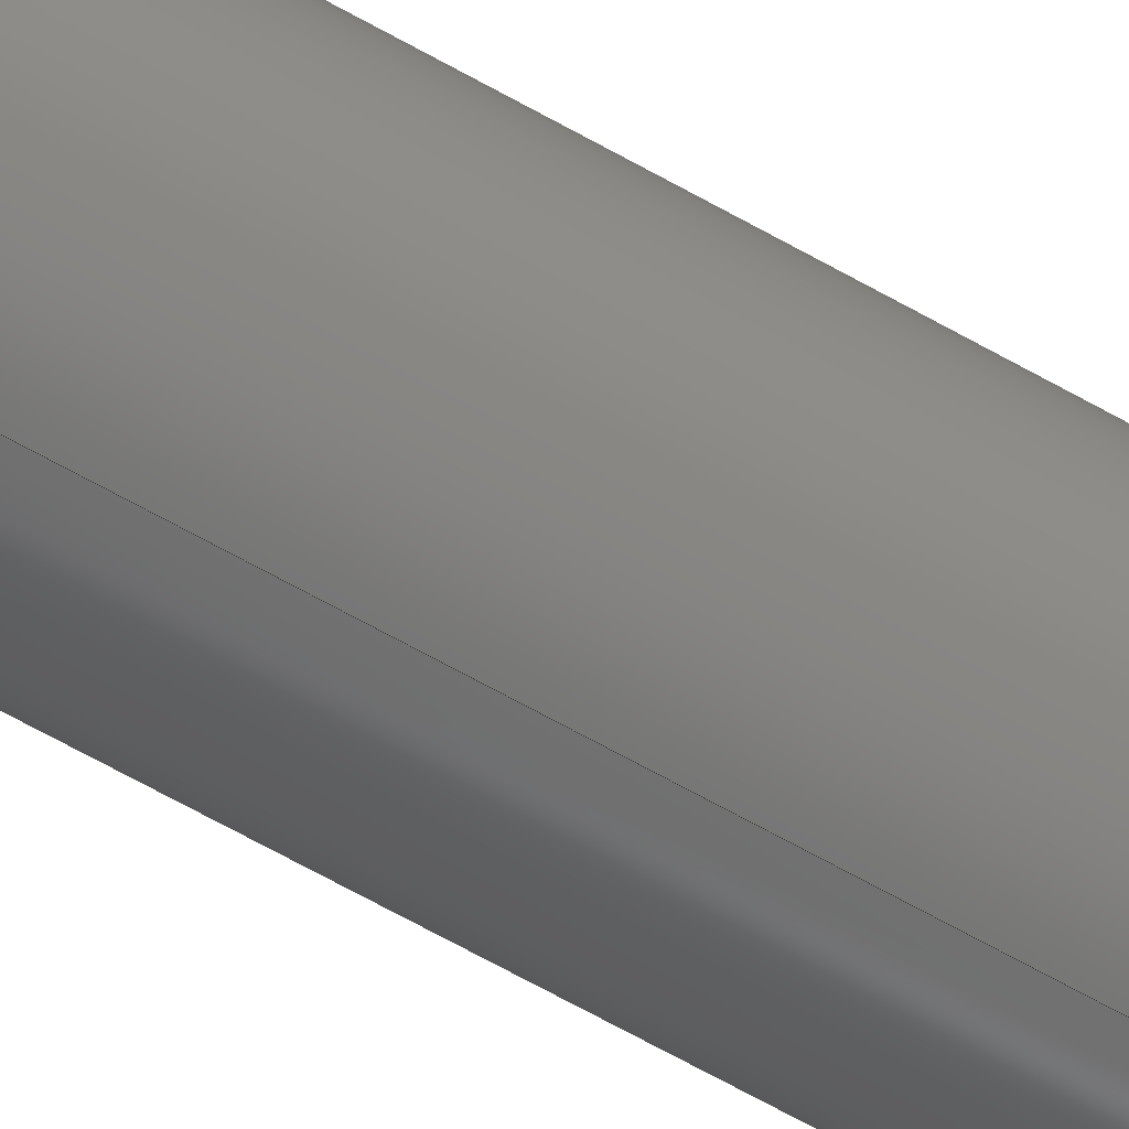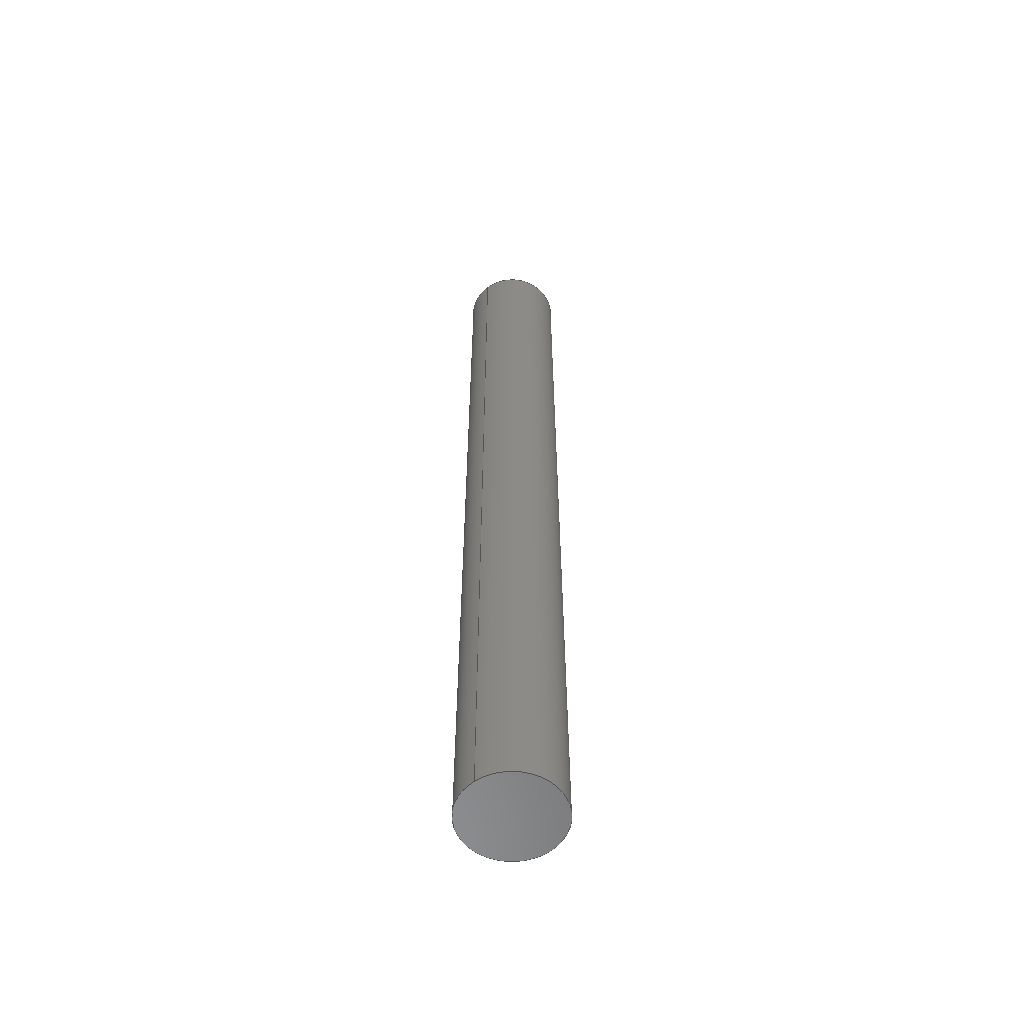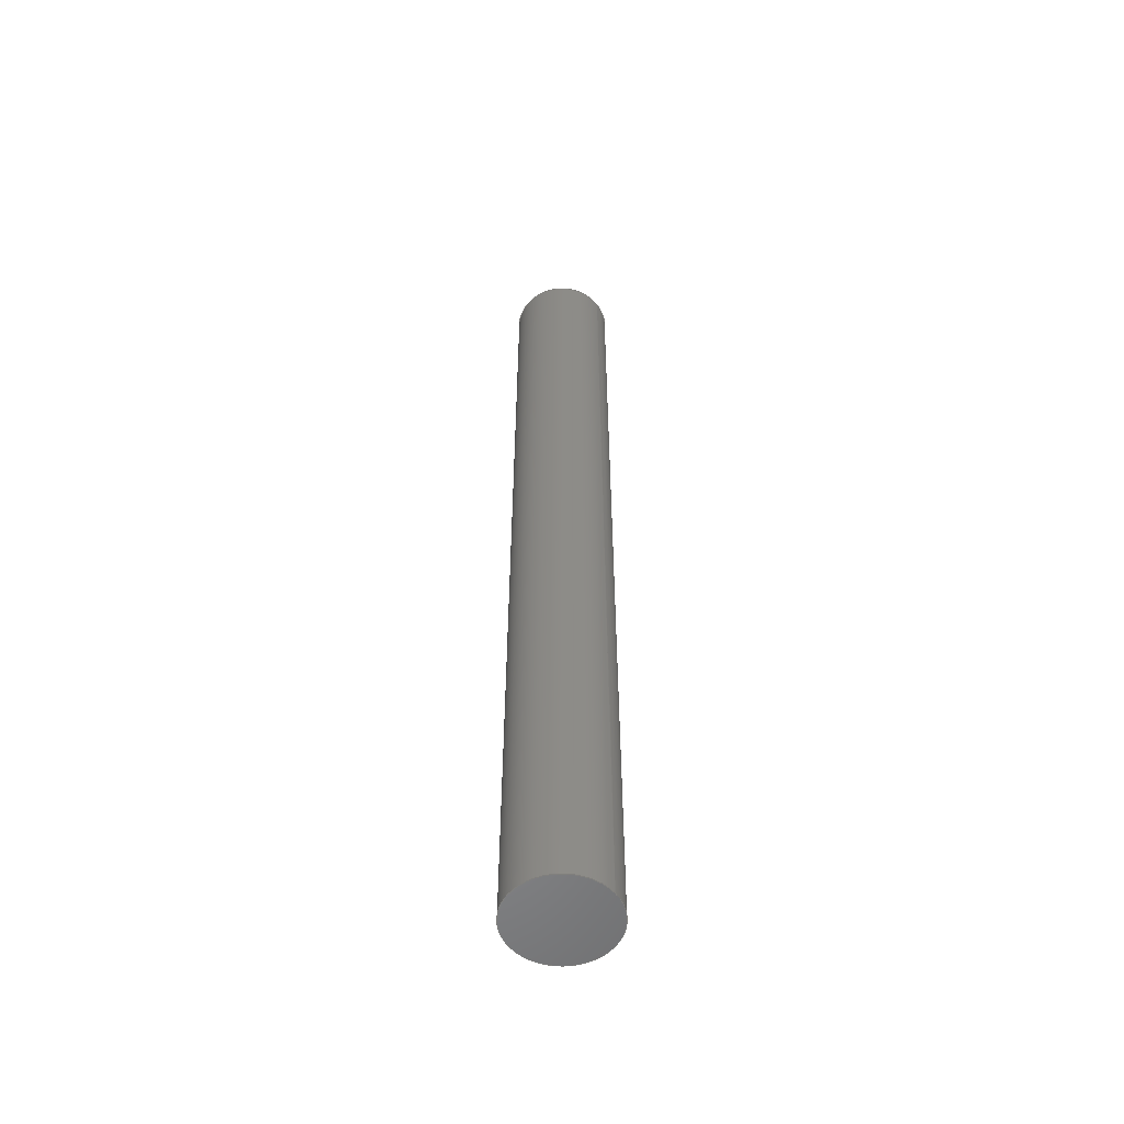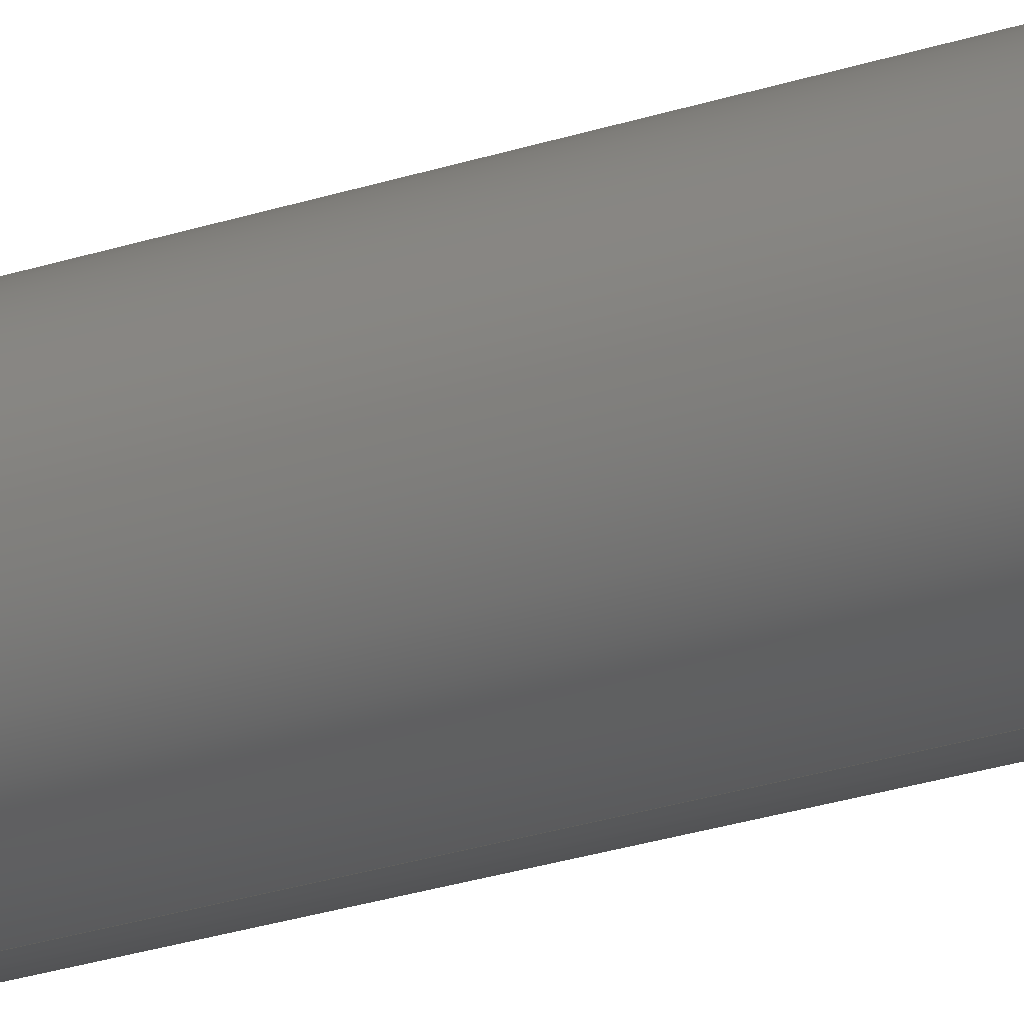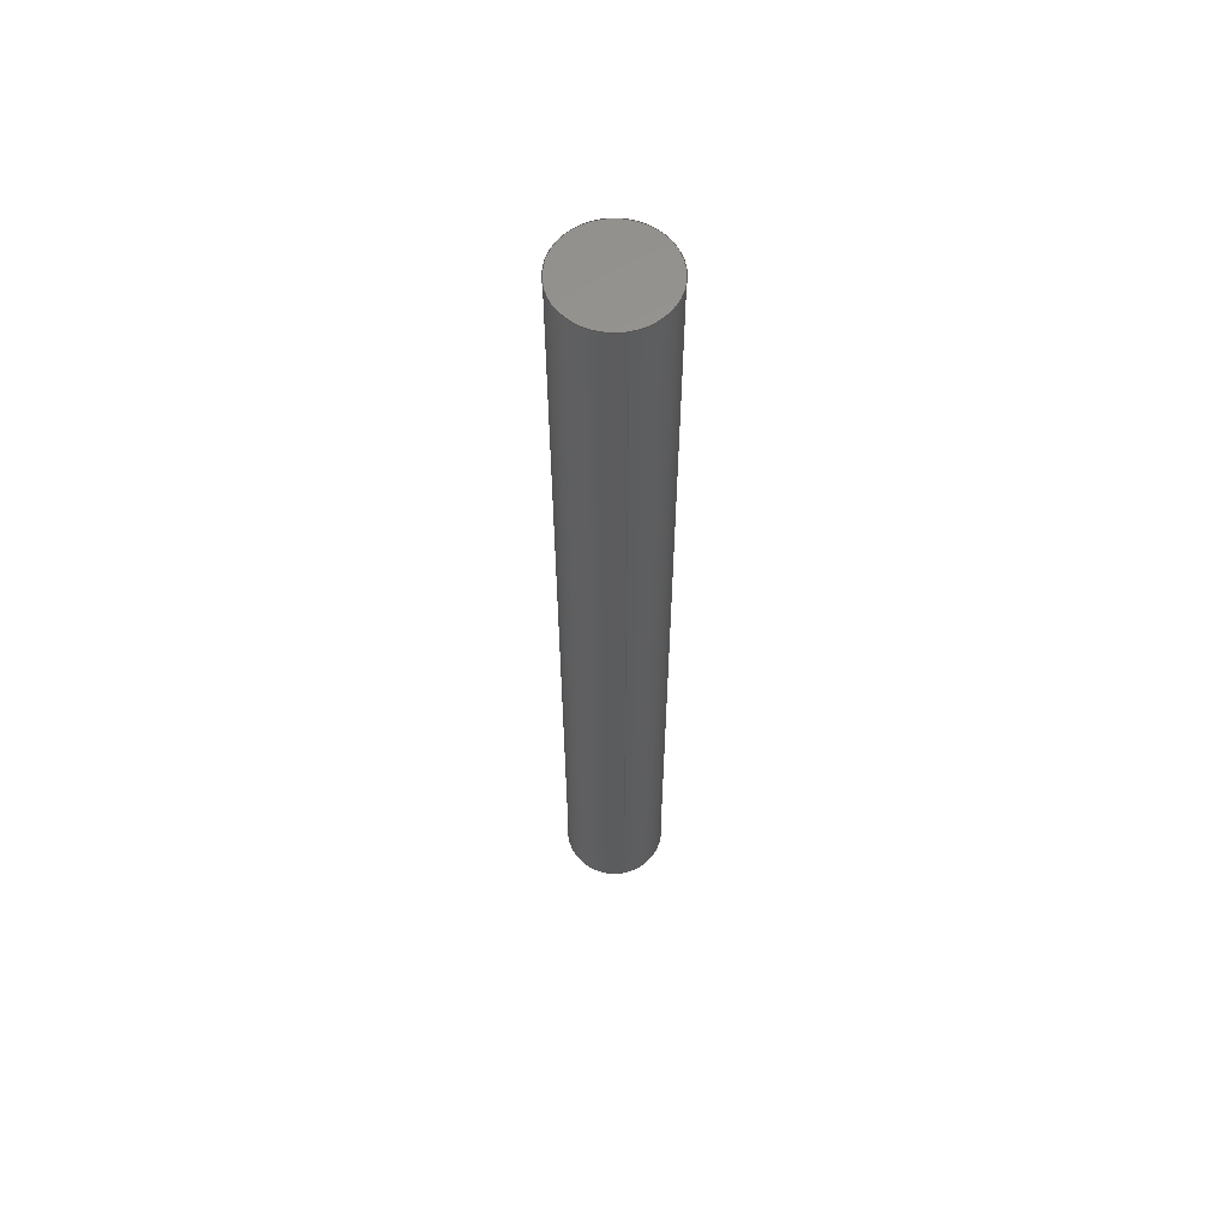
<metadata>
{"format":"step","ext":"step","renderer":"f3d","projection":"perspective","resolution":1024,"background":"white","views":[{"elev":-66.1,"azim":60.4,"up":"+Z"},{"elev":-57.6,"azim":-142.0,"up":"+Y"},{"elev":-54.6,"azim":-53.6,"up":"+Y"},{"elev":-22.9,"azim":-59.3,"up":"+Z"},{"elev":60.5,"azim":168.8,"up":"+Y"}]}
</metadata>
<code>
ISO-10303-21;
DATA;
#1 = SECURITY_CLASSIFICATION_LEVEL ( 'unclassified' ) ;
#2 = CARTESIAN_POINT ( 'NONE',  ( 2.449e-15, 380, 20 ) ) ;
#3 = CC_DESIGN_APPROVAL ( #44, ( #135 ) ) ;
#4 = VERTEX_POINT ( 'NONE', #2 ) ;
#5 = VERTEX_POINT ( 'NONE', #77 ) ;
#6 = AXIS2_PLACEMENT_3D ( 'NONE', #159, #172, #116 ) ;
#7 = APPLICATION_PROTOCOL_DEFINITION ( 'international standard', 'config_control_design', 1994, #130 ) ;
#8 = CARTESIAN_POINT ( 'NONE',  ( 0, 380, 0 ) ) ;
#9 = PLANE ( 'NONE',  #139 ) ;
#10 = CC_DESIGN_SECURITY_CLASSIFICATION ( #135, ( #110 ) ) ;
#11 = DIRECTION ( 'NONE',  ( 0, 0, 1 ) ) ;
#12 = EDGE_CURVE ( 'NONE', #4, #18, #47, .T. ) ;
#13 = PERSON_AND_ORGANIZATION_ROLE ( 'design_owner' ) ;
#14 = CALENDAR_DATE ( 2022, 23, 6 ) ;
#15 = LOCAL_TIME ( 3, 0, 56, #120 ) ;
#16 = PERSON_AND_ORGANIZATION ( #106, #127 ) ;
#17 = PRODUCT_RELATED_PRODUCT_CATEGORY ( 'detail', '', ( #58 ) ) ;
#18 = VERTEX_POINT ( 'NONE', #38 ) ;
#19 = EDGE_CURVE ( 'NONE', #18, #5, #80, .T. ) ;
#20 = ORIENTED_EDGE ( 'NONE', *, *, #137, .F. ) ;
#21 = DIRECTION ( 'NONE',  ( -0, -1, -0 ) ) ;
#22 = CARTESIAN_POINT ( 'NONE',  ( 0, 0, 0 ) ) ;
#23 = CC_DESIGN_DATE_AND_TIME_ASSIGNMENT ( #32, #95, ( #135 ) ) ;
#24 = CARTESIAN_POINT ( 'NONE',  ( 0, 380, 0 ) ) ;
#25 = CARTESIAN_POINT ( 'NONE',  ( 0, 380, 0 ) ) ;
#26 = CARTESIAN_POINT ( 'NONE',  ( 0, 0, 0 ) ) ;
#27 = CALENDAR_DATE ( 2022, 23, 6 ) ;
#28 = EDGE_CURVE ( 'NONE', #5, #73, #132, .T. ) ;
#29 = PERSON_AND_ORGANIZATION ( #106, #127 ) ;
#30 = APPROVAL_PERSON_ORGANIZATION ( #42, #141, #31 ) ;
#31 = APPROVAL_ROLE ( '' ) ;
#32 = DATE_AND_TIME ( #27, #164 ) ;
#33 = ORIENTED_EDGE ( 'NONE', *, *, #99, .T. ) ;
#34 =( GEOMETRIC_REPRESENTATION_CONTEXT ( 3 ) GLOBAL_UNCERTAINTY_ASSIGNED_CONTEXT ( ( #50 ) ) GLOBAL_UNIT_ASSIGNED_CONTEXT ( ( #114, #113, #52 ) ) REPRESENTATION_CONTEXT ( 'NONE', 'WORKASPACE' ) );
#35 = CARTESIAN_POINT ( 'NONE',  ( 0, 0, 0 ) ) ;
#36 = DIRECTION ( 'NONE',  ( 0, 0, -1 ) ) ;
#37 = CC_DESIGN_PERSON_AND_ORGANIZATION_ASSIGNMENT ( #29, #82, ( #135 ) ) ;
#38 = CARTESIAN_POINT ( 'NONE',  ( 0, 380, -20 ) ) ;
#39 = ADVANCED_FACE ( 'NONE', ( #100 ), #143, .T. ) ;
#40 = DIRECTION ( 'NONE',  ( -0, -1, -0 ) ) ;
#41 = AXIS2_PLACEMENT_3D ( 'NONE', #25, #40, #36 ) ;
#42 = PERSON_AND_ORGANIZATION ( #106, #127 ) ;
#43 = DATE_AND_TIME ( #54, #15 ) ;
#44 = APPROVAL ( #84, 'UNSPECIFIED' ) ;
#45 = CALENDAR_DATE ( 2022, 23, 6 ) ;
#46 = CC_DESIGN_APPROVAL ( #141, ( #102 ) ) ;
#47 = CIRCLE ( 'NONE', #6, 20 ) ;
#48 = MECHANICAL_CONTEXT ( 'NONE', #130, 'mechanical' ) ;
#49 = CC_DESIGN_PERSON_AND_ORGANIZATION_ASSIGNMENT ( #71, #119, ( #102 ) ) ;
#50 = UNCERTAINTY_MEASURE_WITH_UNIT (LENGTH_MEASURE( 1e-05 ), #114, 'distance_accuracy_value', 'NONE');
#51 = DIRECTION ( 'NONE',  ( 0, 0, 1 ) ) ;
#52 =( NAMED_UNIT ( * ) SI_UNIT ( $, .STERADIAN. ) SOLID_ANGLE_UNIT ( ) );
#53 = APPROVAL_ROLE ( '' ) ;
#54 = CALENDAR_DATE ( 2022, 23, 6 ) ;
#55 = PERSON_AND_ORGANIZATION ( #106, #127 ) ;
#56 = DATE_TIME_ROLE ( 'creation_date' ) ;
#57 = AXIS2_PLACEMENT_3D ( 'NONE', #101, #169, #118 ) ;
#58 = PRODUCT ( 'Eje del dosificador_Predeterminado_sldprt', 'Eje del dosificador_Predeterminado_sldprt', '', ( #48 ) ) ;
#59 = APPROVAL ( #108, 'UNSPECIFIED' ) ;
#60 = ORIENTED_EDGE ( 'NONE', *, *, #12, .F. ) ;
#61 = ORIENTED_EDGE ( 'NONE', *, *, #128, .F. ) ;
#62 = APPROVAL_PERSON_ORGANIZATION ( #16, #59, #123 ) ;
#63 = FACE_OUTER_BOUND ( 'NONE', #97, .T. ) ;
#64 = DIRECTION ( 'NONE',  ( 0, -0, 1 ) ) ;
#65 = VECTOR ( 'NONE', #21, 1000 ) ;
#66 = DIRECTION ( 'NONE',  ( 1, 0, 0 ) ) ;
#67 = APPROVAL_STATUS ( 'not_yet_approved' ) ;
#68 = AXIS2_PLACEMENT_3D ( 'NONE', #22, #160, #104 ) ;
#69 = SHAPE_DEFINITION_REPRESENTATION ( #148, #117 ) ;
#70 = CC_DESIGN_PERSON_AND_ORGANIZATION_ASSIGNMENT ( #55, #150, ( #110 ) ) ;
#71 = PERSON_AND_ORGANIZATION ( #106, #127 ) ;
#72 = AXIS2_PLACEMENT_3D ( 'NONE', #8, #78, #51 ) ;
#73 = VERTEX_POINT ( 'NONE', #103 ) ;
#74 = CC_DESIGN_PERSON_AND_ORGANIZATION_ASSIGNMENT ( #94, #151, ( #110 ) ) ;
#75 = DIRECTION ( 'NONE',  ( 0, -0, 1 ) ) ;
#76 = DIRECTION ( 'NONE',  ( 0, 0, -1 ) ) ;
#77 = CARTESIAN_POINT ( 'NONE',  ( 0, 0, -20 ) ) ;
#78 = DIRECTION ( 'NONE',  ( 0, 1, 0 ) ) ;
#79 = CIRCLE ( 'NONE', #57, 20 ) ;
#80 = LINE ( 'NONE', #88, #105 ) ;
#81 = CC_DESIGN_PERSON_AND_ORGANIZATION_ASSIGNMENT ( #136, #13, ( #58 ) ) ;
#82 = PERSON_AND_ORGANIZATION_ROLE ( 'classification_officer' ) ;
#83 = DATE_AND_TIME ( #14, #85 ) ;
#84 = APPROVAL_STATUS ( 'not_yet_approved' ) ;
#85 = LOCAL_TIME ( 3, 0, 56, #134 ) ;
#86 = EDGE_LOOP ( 'NONE', ( #60, #153, #33, #124 ) ) ;
#87 = ORIENTED_EDGE ( 'NONE', *, *, #99, .F. ) ;
#88 = CARTESIAN_POINT ( 'NONE',  ( 0, 380, -20 ) ) ;
#89 = DESIGN_CONTEXT ( 'detailed design', #155, 'design' ) ;
#90 = FACE_OUTER_BOUND ( 'NONE', #126, .T. ) ;
#91 = DIRECTION ( 'NONE',  ( 0, 1, 0 ) ) ;
#92 = LOCAL_TIME ( 3, 0, 56, #122 ) ;
#93 = CALENDAR_DATE ( 2022, 23, 6 ) ;
#94 = PERSON_AND_ORGANIZATION ( #106, #127 ) ;
#95 = DATE_TIME_ROLE ( 'classification_date' ) ;
#96 = ADVANCED_FACE ( 'NONE', ( #90 ), #145, .T. ) ;
#97 = EDGE_LOOP ( 'NONE', ( #166, #167 ) ) ;
#98 = AXIS2_PLACEMENT_3D ( 'NONE', #157, #147, #76 ) ;
#99 = EDGE_CURVE ( 'NONE', #73, #5, #79, .T. ) ;
#100 = FACE_OUTER_BOUND ( 'NONE', #86, .T. ) ;
#101 = CARTESIAN_POINT ( 'NONE',  ( 0, 0, 0 ) ) ;
#102 = PRODUCT_DEFINITION ( 'UNKNOWN', '', #110, #89 ) ;
#103 = CARTESIAN_POINT ( 'NONE',  ( 2.449e-15, 0, 20 ) ) ;
#104 = DIRECTION ( 'NONE',  ( 0, 0, 1 ) ) ;
#105 = VECTOR ( 'NONE', #129, 1000 ) ;
#106 = PERSON ( 'UNSPECIFIED', 'UNSPECIFIED', 'UNSPECIFIED', ('UNSPECIFIED'), ('UNSPECIFIED'), ('UNSPECIFIED') ) ;
#107 = APPLICATION_PROTOCOL_DEFINITION ( 'international standard', 'config_control_design', 1994, #155 ) ;
#108 = APPROVAL_STATUS ( 'not_yet_approved' ) ;
#109 = PERSON_AND_ORGANIZATION ( #106, #127 ) ;
#110 = PRODUCT_DEFINITION_FORMATION_WITH_SPECIFIED_SOURCE ( 'ANY', '', #58, .NOT_KNOWN. ) ;
#111 = EDGE_LOOP ( 'NONE', ( #125, #87 ) ) ;
#112 = DIRECTION ( 'NONE',  ( 0, 1, 0 ) ) ;
#113 =( NAMED_UNIT ( * ) PLANE_ANGLE_UNIT ( ) SI_UNIT ( $, .RADIAN. ) );
#114 =( LENGTH_UNIT ( ) NAMED_UNIT ( * ) SI_UNIT ( .MILLI., .METRE. ) );
#115 = CC_DESIGN_APPROVAL ( #59, ( #110 ) ) ;
#116 = DIRECTION ( 'NONE',  ( 0, 0, 1 ) ) ;
#117 = ADVANCED_BREP_SHAPE_REPRESENTATION ( 'Eje del dosificador_Predeterminado_sldprt', ( #133, #140 ), #34 ) ;
#118 = DIRECTION ( 'NONE',  ( 0, 0, 1 ) ) ;
#119 = PERSON_AND_ORGANIZATION_ROLE ( 'creator' ) ;
#120 = COORDINATED_UNIVERSAL_TIME_OFFSET ( 5, 0, .BEHIND. ) ;
#121 = COORDINATED_UNIVERSAL_TIME_OFFSET ( 5, 0, .BEHIND. ) ;
#122 = COORDINATED_UNIVERSAL_TIME_OFFSET ( 5, 0, .BEHIND. ) ;
#123 = APPROVAL_ROLE ( '' ) ;
#124 = ORIENTED_EDGE ( 'NONE', *, *, #19, .F. ) ;
#125 = ORIENTED_EDGE ( 'NONE', *, *, #28, .F. ) ;
#126 = EDGE_LOOP ( 'NONE', ( #61, #20, #142, #156 ) ) ;
#127 = ORGANIZATION ( 'UNSPECIFIED', 'UNSPECIFIED', '' ) ;
#128 = EDGE_CURVE ( 'NONE', #4, #73, #171, .T. ) ;
#129 = DIRECTION ( 'NONE',  ( -0, -1, -0 ) ) ;
#130 = APPLICATION_CONTEXT ( 'configuration controlled 3d designs of mechanical parts and assemblies' ) ;
#131 = PLANE ( 'NONE',  #165 ) ;
#132 = CIRCLE ( 'NONE', #68, 20 ) ;
#133 = MANIFOLD_SOLID_BREP ( 'Saliente-Extruir1', #154 ) ;
#134 = COORDINATED_UNIVERSAL_TIME_OFFSET ( 5, 0, .BEHIND. ) ;
#135 = SECURITY_CLASSIFICATION ( '', '', #1 ) ;
#136 = PERSON_AND_ORGANIZATION ( #106, #127 ) ;
#137 = EDGE_CURVE ( 'NONE', #18, #4, #146, .T. ) ;
#138 = APPROVAL_DATE_TIME ( #83, #44 ) ;
#139 = AXIS2_PLACEMENT_3D ( 'NONE', #35, #91, #64 ) ;
#140 = AXIS2_PLACEMENT_3D ( 'NONE', #26, #11, #66 ) ;
#141 = APPROVAL ( #67, 'UNSPECIFIED' ) ;
#142 = ORIENTED_EDGE ( 'NONE', *, *, #19, .T. ) ;
#143 = CYLINDRICAL_SURFACE ( 'NONE', #41, 20 ) ;
#144 = ADVANCED_FACE ( 'NONE', ( #63 ), #131, .T. ) ;
#145 = CYLINDRICAL_SURFACE ( 'NONE', #98, 20 ) ;
#146 = CIRCLE ( 'NONE', #72, 20 ) ;
#147 = DIRECTION ( 'NONE',  ( -0, -1, -0 ) ) ;
#148 = PRODUCT_DEFINITION_SHAPE ( 'NONE', 'NONE',  #102 ) ;
#149 = APPROVAL_DATE_TIME ( #173, #59 ) ;
#150 = PERSON_AND_ORGANIZATION_ROLE ( 'design_supplier' ) ;
#151 = PERSON_AND_ORGANIZATION_ROLE ( 'creator' ) ;
#152 = APPROVAL_DATE_TIME ( #43, #141 ) ;
#153 = ORIENTED_EDGE ( 'NONE', *, *, #128, .T. ) ;
#154 = CLOSED_SHELL ( 'NONE', ( #39, #96, #144, #174 ) ) ;
#155 = APPLICATION_CONTEXT ( 'configuration controlled 3d designs of mechanical parts and assemblies' ) ;
#156 = ORIENTED_EDGE ( 'NONE', *, *, #28, .T. ) ;
#157 = CARTESIAN_POINT ( 'NONE',  ( 0, 380, 0 ) ) ;
#158 = CARTESIAN_POINT ( 'NONE',  ( 2.449e-15, 380, 20 ) ) ;
#159 = CARTESIAN_POINT ( 'NONE',  ( 0, 380, 0 ) ) ;
#160 = DIRECTION ( 'NONE',  ( 0, 1, 0 ) ) ;
#161 = APPROVAL_PERSON_ORGANIZATION ( #109, #44, #53 ) ;
#162 = DATE_AND_TIME ( #93, #175 ) ;
#163 = COORDINATED_UNIVERSAL_TIME_OFFSET ( 5, 0, .BEHIND. ) ;
#164 = LOCAL_TIME ( 3, 0, 56, #121 ) ;
#165 = AXIS2_PLACEMENT_3D ( 'NONE', #24, #112, #75 ) ;
#166 = ORIENTED_EDGE ( 'NONE', *, *, #137, .T. ) ;
#167 = ORIENTED_EDGE ( 'NONE', *, *, #12, .T. ) ;
#168 = FACE_OUTER_BOUND ( 'NONE', #111, .T. ) ;
#169 = DIRECTION ( 'NONE',  ( 0, 1, 0 ) ) ;
#170 = CC_DESIGN_DATE_AND_TIME_ASSIGNMENT ( #162, #56, ( #102 ) ) ;
#171 = LINE ( 'NONE', #158, #65 ) ;
#172 = DIRECTION ( 'NONE',  ( 0, 1, 0 ) ) ;
#173 = DATE_AND_TIME ( #45, #92 ) ;
#174 = ADVANCED_FACE ( 'NONE', ( #168 ), #9, .F. ) ;
#175 = LOCAL_TIME ( 3, 0, 56, #163 ) ;
ENDSEC;
END-ISO-10303-21;

</code>
